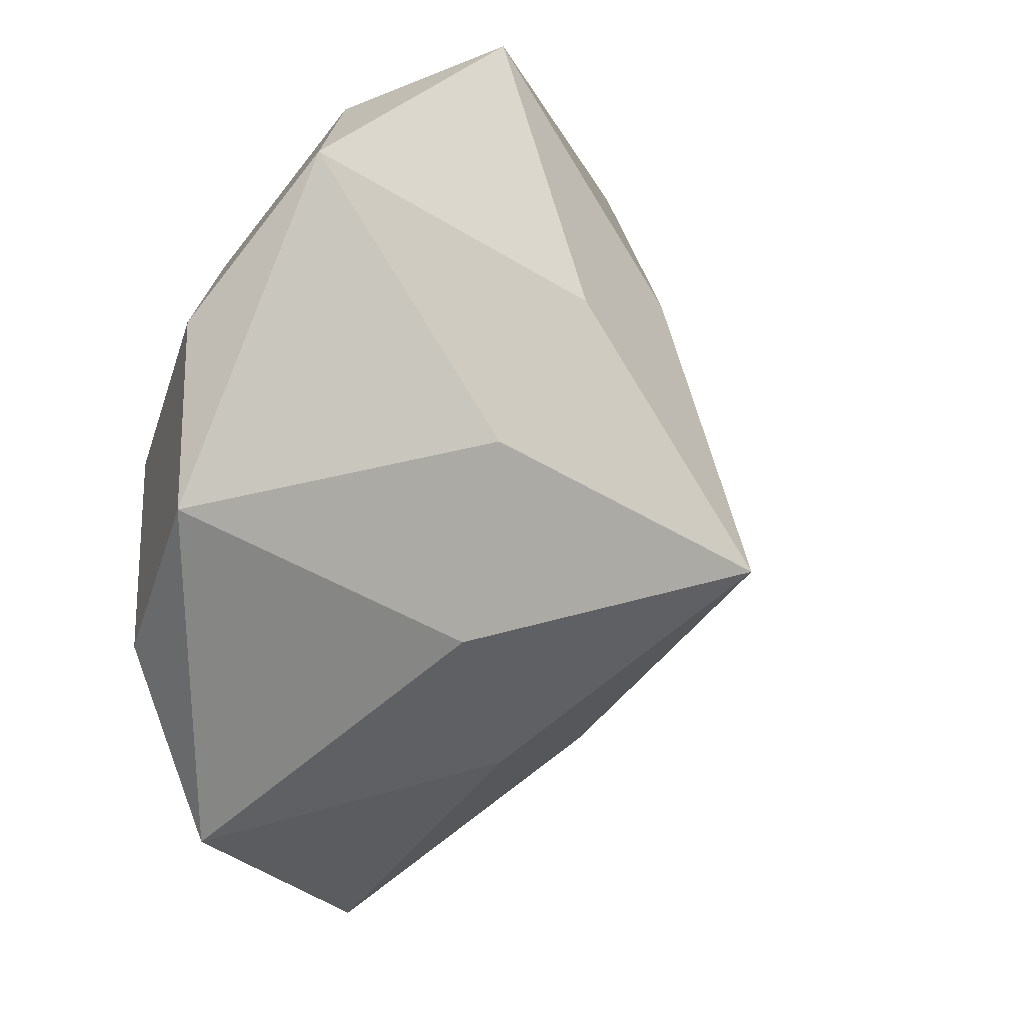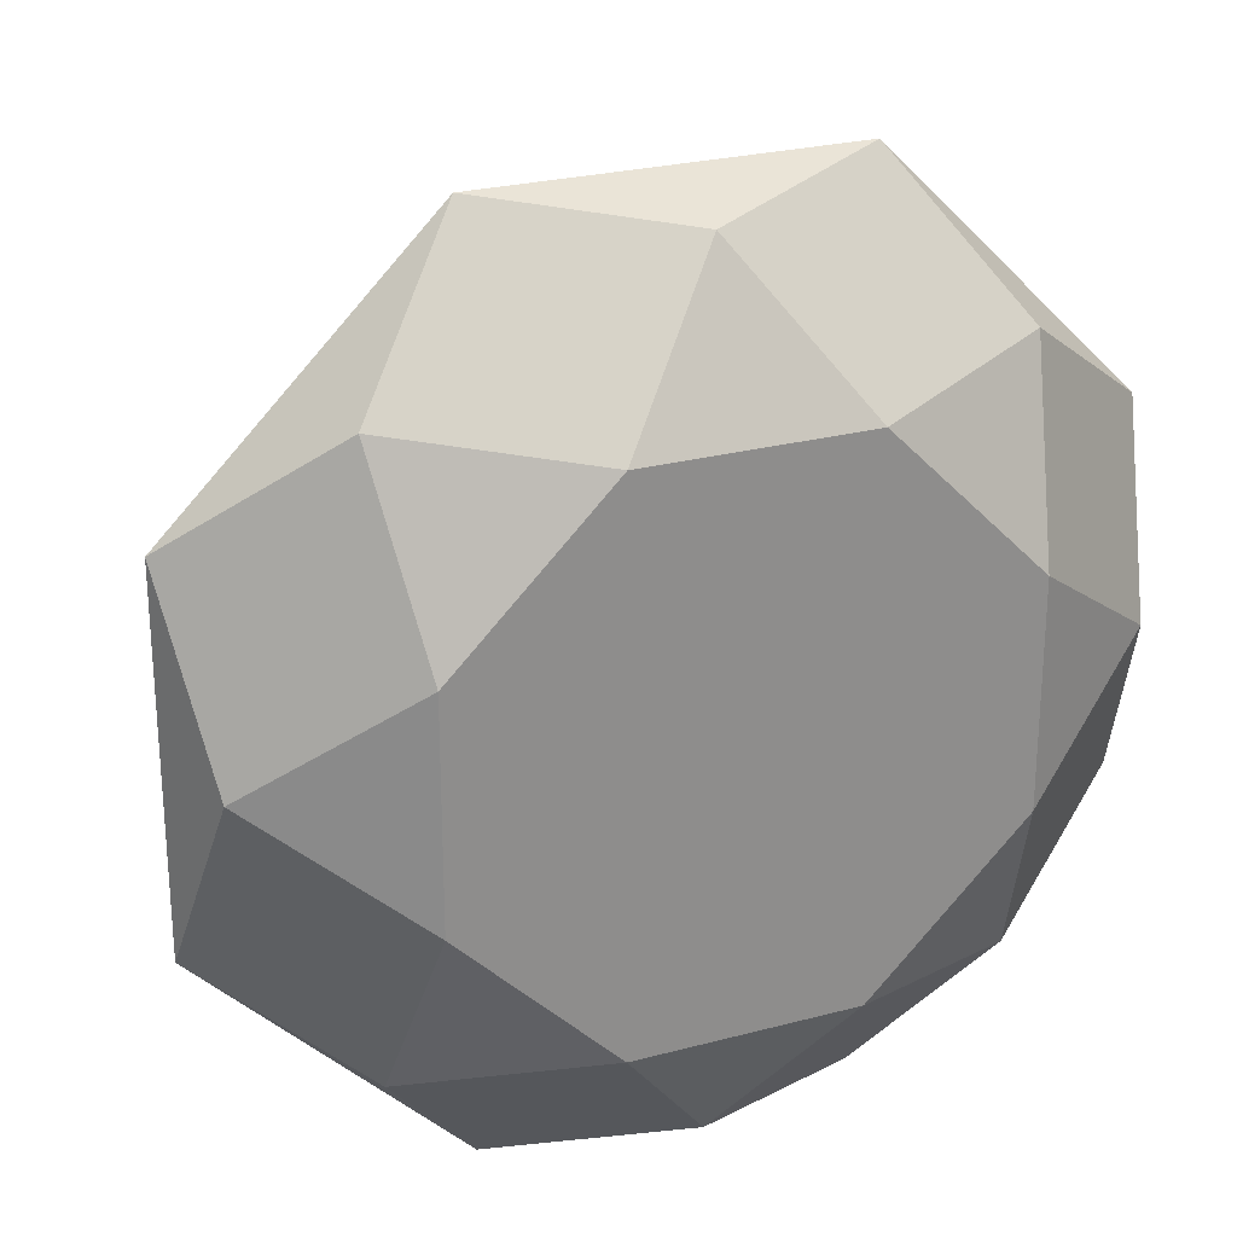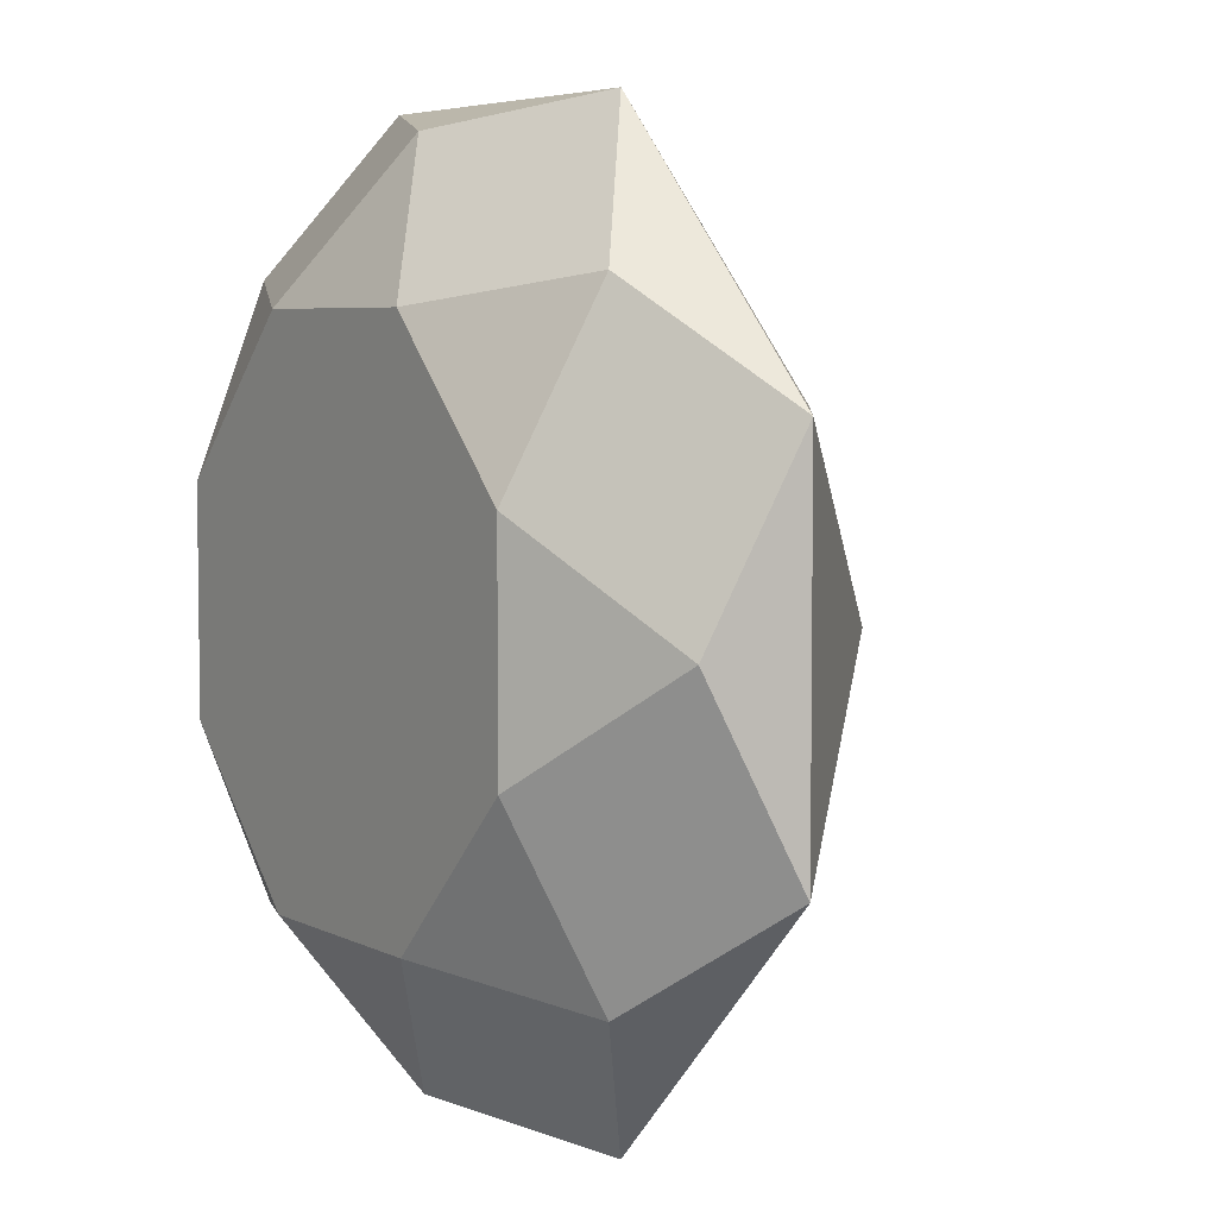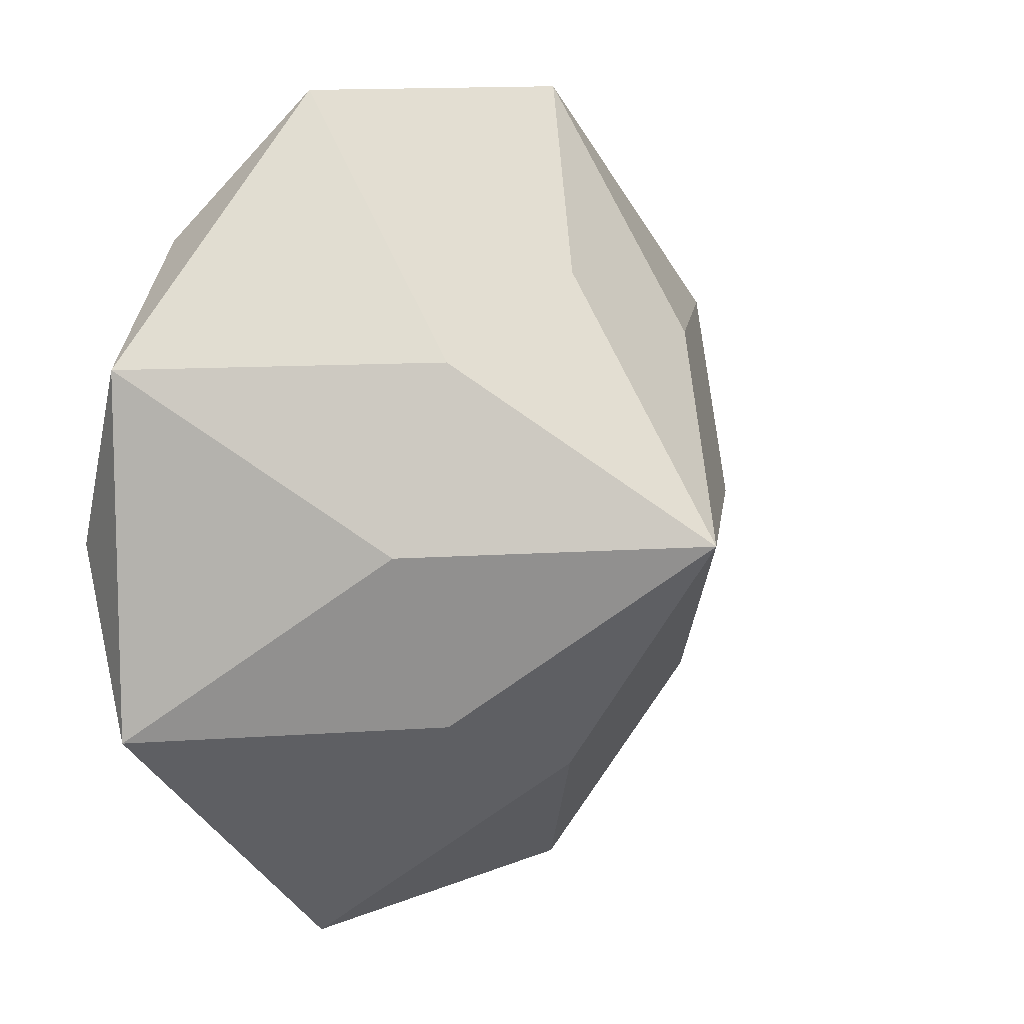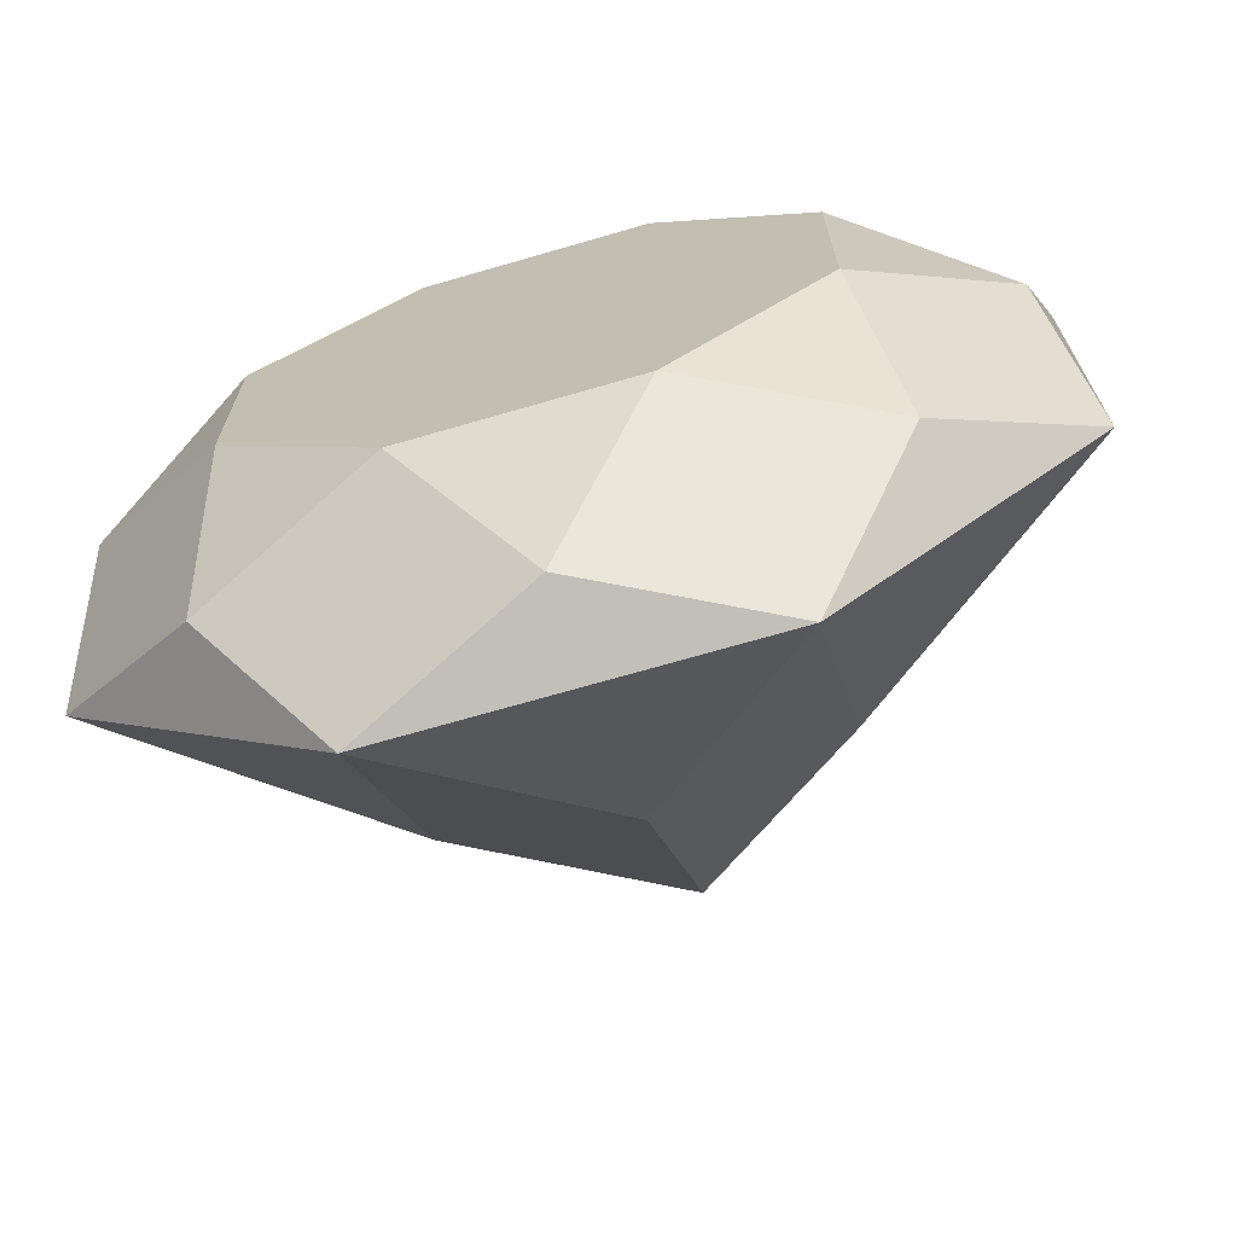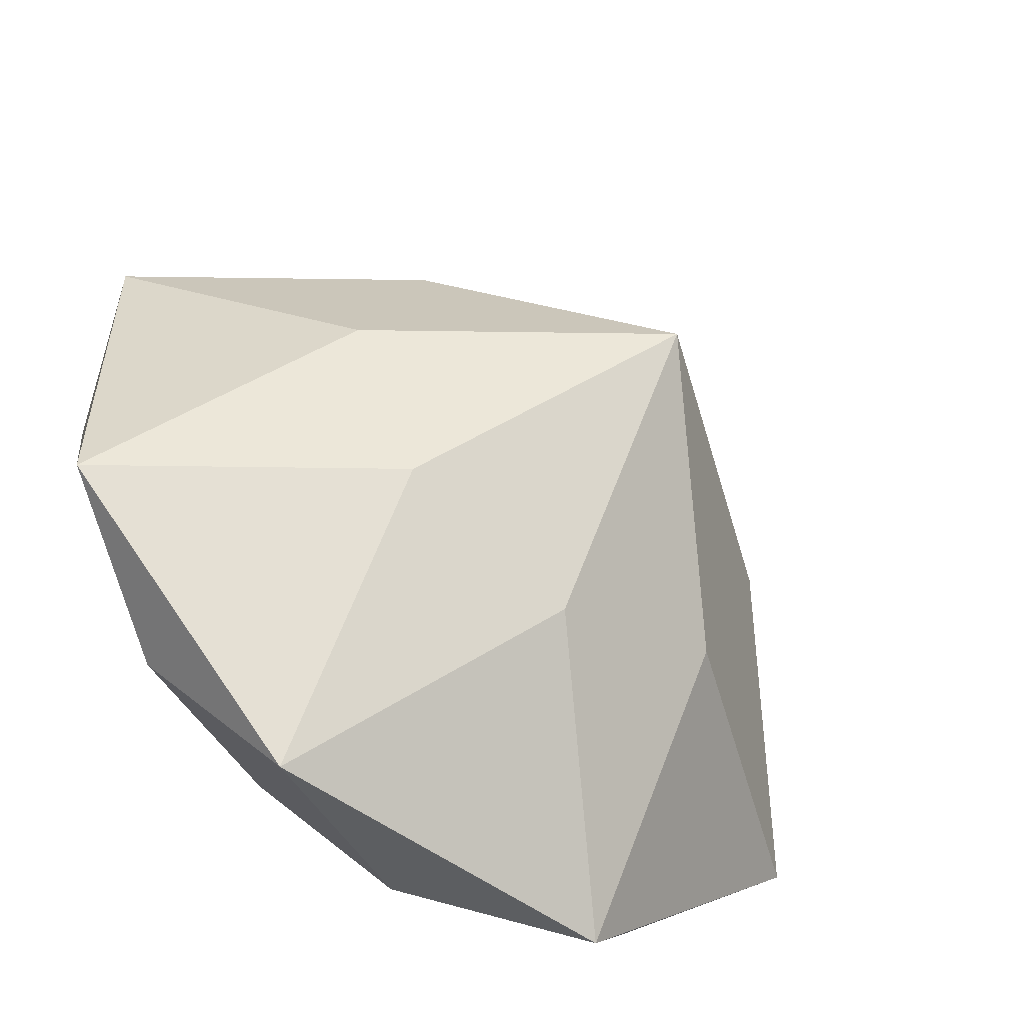
<metadata>
{"format":"obj","ext":"obj","renderer":"f3d","projection":"perspective","resolution":1024,"background":"white","views":[{"elev":28.0,"azim":-62.0,"up":"+Z"},{"elev":25.6,"azim":156.9,"up":"+Z"},{"elev":5.3,"azim":-123.2,"up":"+Z"},{"elev":10.5,"azim":-47.1,"up":"+Z"},{"elev":-70.4,"azim":-163.8,"up":"+Z"},{"elev":-55.2,"azim":-37.3,"up":"+Z"}]}
</metadata>
<code>
v 0 -0.8 0
v 0 0.35 0
v 0 -0.4 -0.5412
v 0.3827 0 -0.9239
v 0 0.175 -0.8659
v 0.2296 0.35 -0.5543
v 0.3827 -0.4 -0.3827
v 0.9239 0 -0.3827
v 0.6123 0.175 -0.6123
v 0.5543 0.35 -0.2296
v 0.5412 -0.4 -0
v 0.9239 0 0.3827
v 0.8659 0.175 -0
v 0.5543 0.35 0.2296
v 0.3827 -0.4 0.3827
v 0.3827 0 0.9239
v 0.6123 0.175 0.6123
v 0.2296 0.35 0.5543
v 0 -0.4 0.5412
v -0.3827 0 0.9239
v 0 0.175 0.8659
v -0.2296 0.35 0.5543
v -0.3827 -0.4 0.3827
v -0.9239 0 0.3827
v -0.6123 0.175 0.6123
v -0.5543 0.35 0.2296
v -0.5412 -0.4 0
v -0.9239 0 -0.3827
v -0.8659 0.175 0
v -0.5543 0.35 -0.2296
v -0.3827 -0.4 -0.3827
v -0.3827 0 -0.9239
v -0.6123 0.175 -0.6123
v -0.2296 0.35 -0.5543
f 7 1 3
f 7 4 8
f 8 4 9
f 4 5 6
f 9 6 10
f 11 1 7
f 11 8 12
f 12 8 13
f 8 9 10
f 13 10 14
f 15 1 11
f 15 12 16
f 16 12 17
f 12 13 14
f 17 14 18
f 19 1 15
f 19 16 20
f 20 16 21
f 16 17 18
f 21 18 22
f 23 1 19
f 23 20 24
f 24 20 25
f 20 21 22
f 25 22 26
f 27 1 23
f 27 24 28
f 28 24 29
f 24 25 26
f 29 26 30
f 31 1 27
f 31 28 32
f 32 28 33
f 28 29 30
f 33 30 34
f 3 1 31
f 3 32 4
f 4 32 5
f 32 33 34
f 5 34 6
f 6 2 34
f 2 6 10
f 2 10 14
f 2 14 18
f 2 18 22
f 2 22 26
f 2 26 30
f 2 30 34
f 4 7 3
f 9 4 6
f 8 11 7
f 13 8 10
f 12 15 11
f 17 12 14
f 16 19 15
f 21 16 18
f 20 23 19
f 25 20 22
f 24 27 23
f 29 24 26
f 28 31 27
f 33 28 30
f 32 3 31
f 5 32 34

</code>
